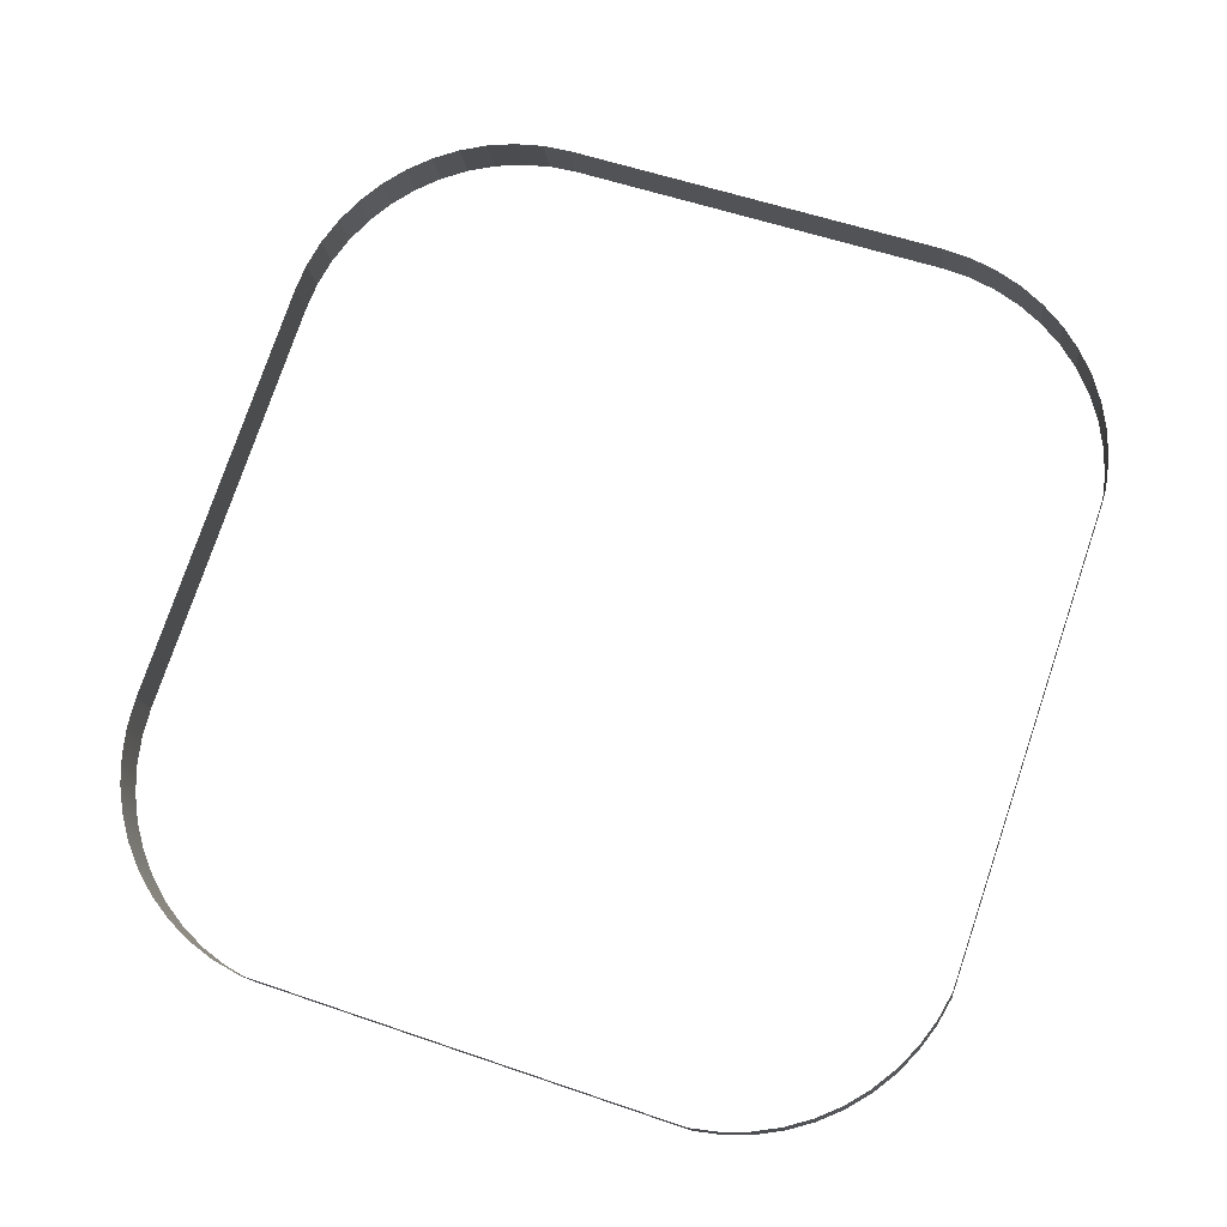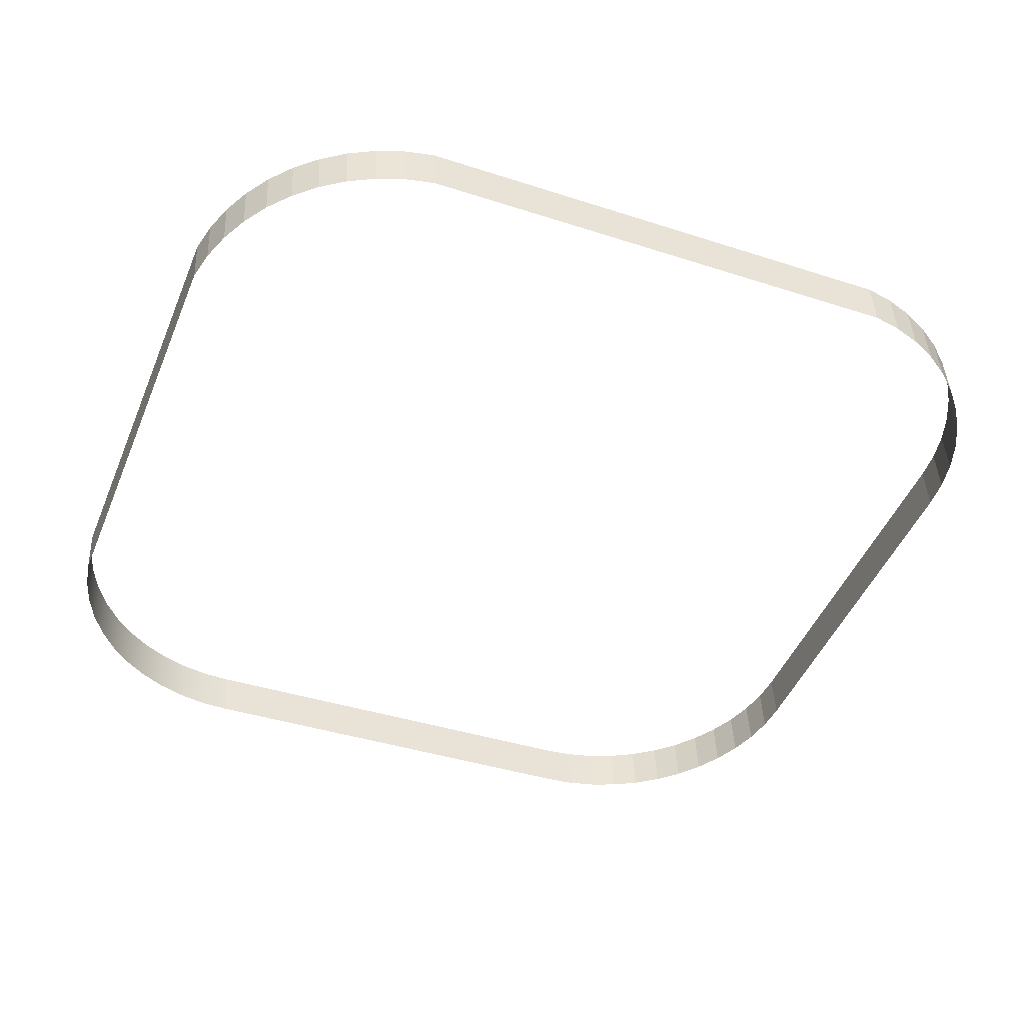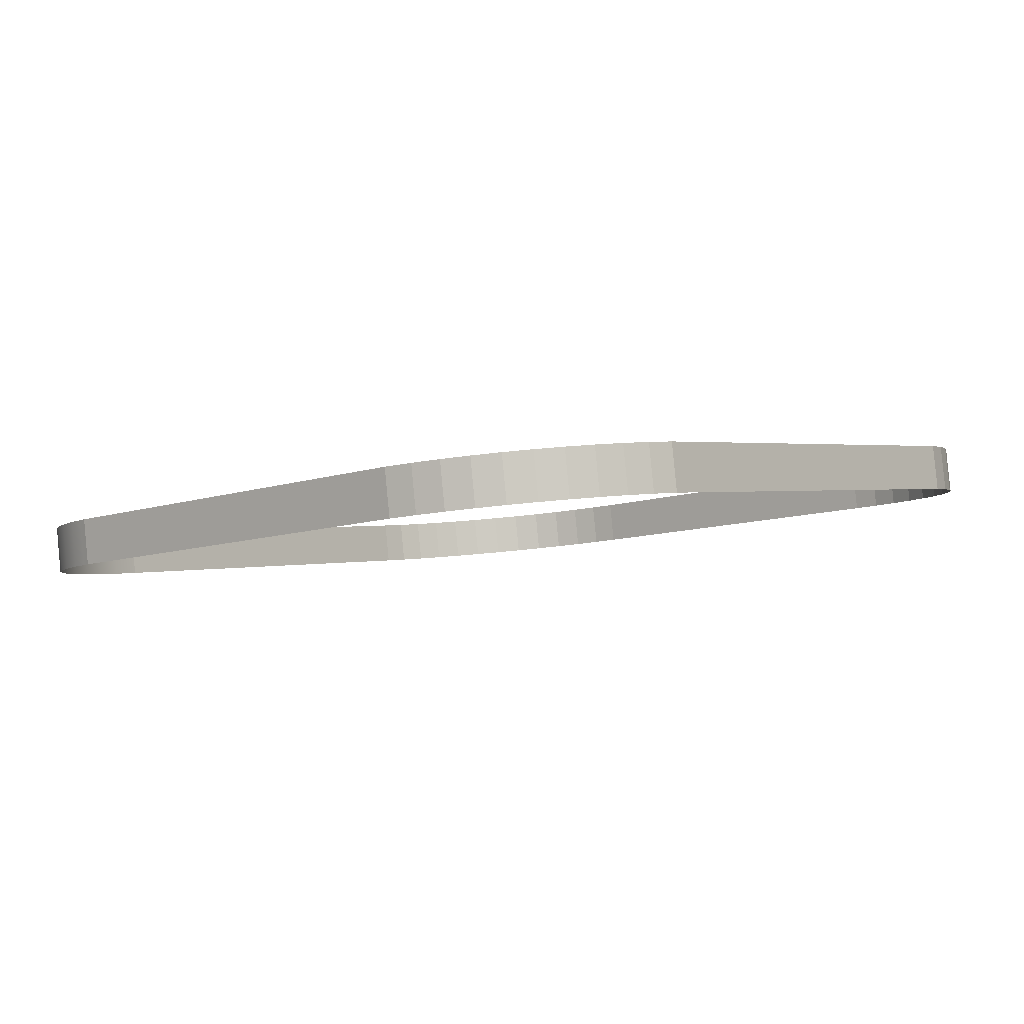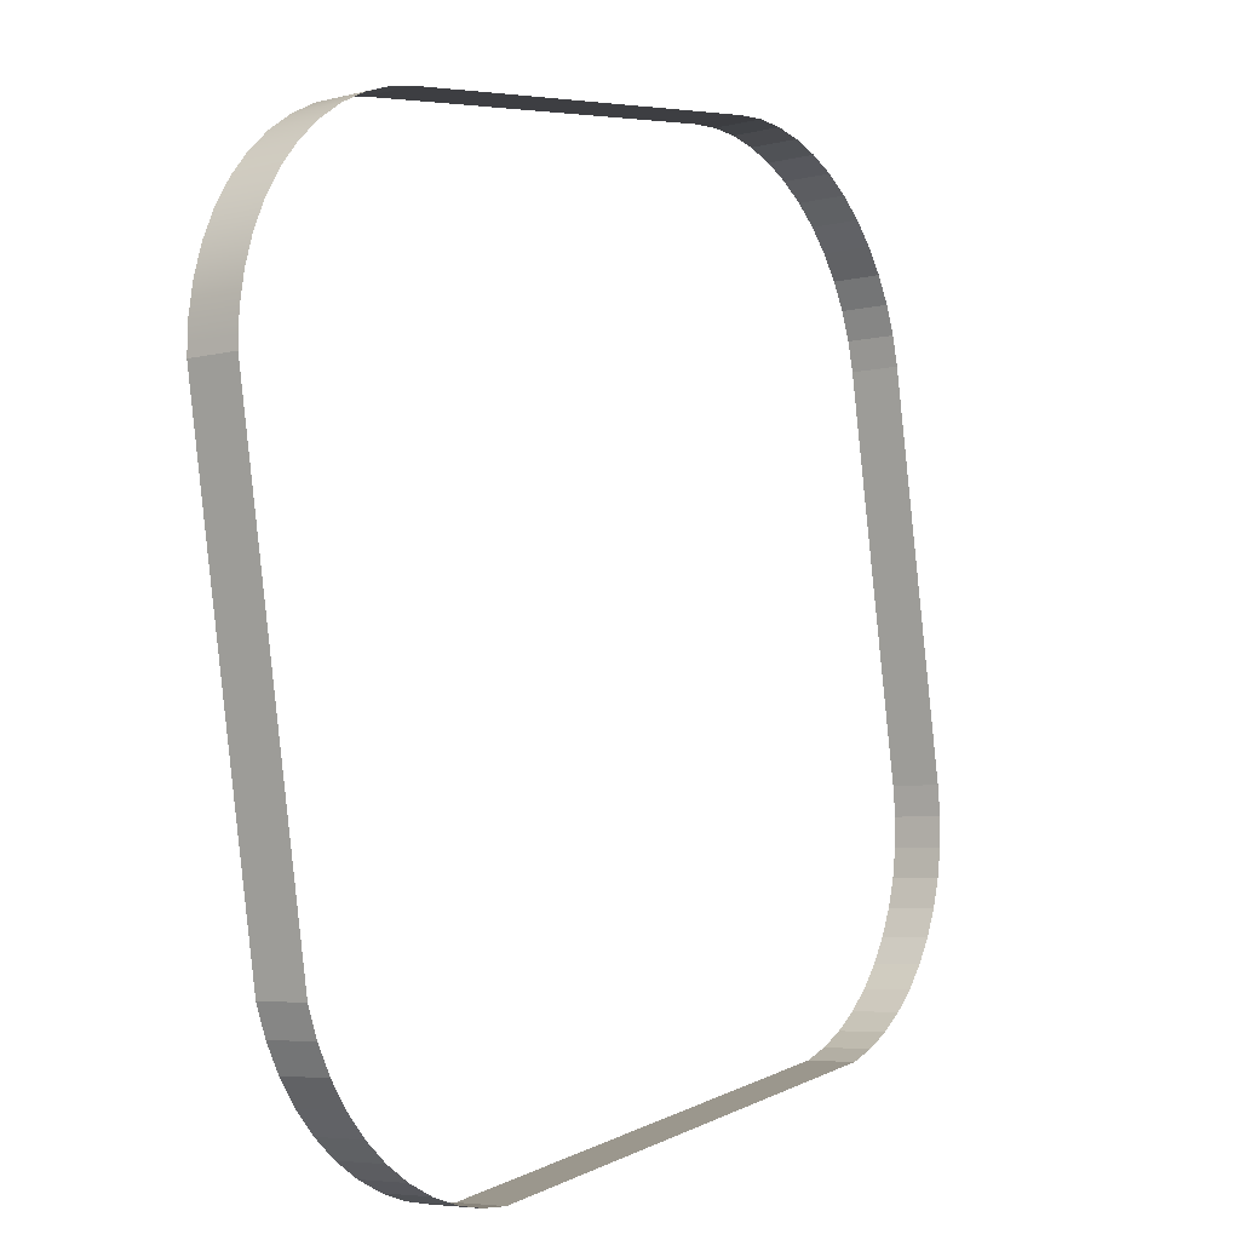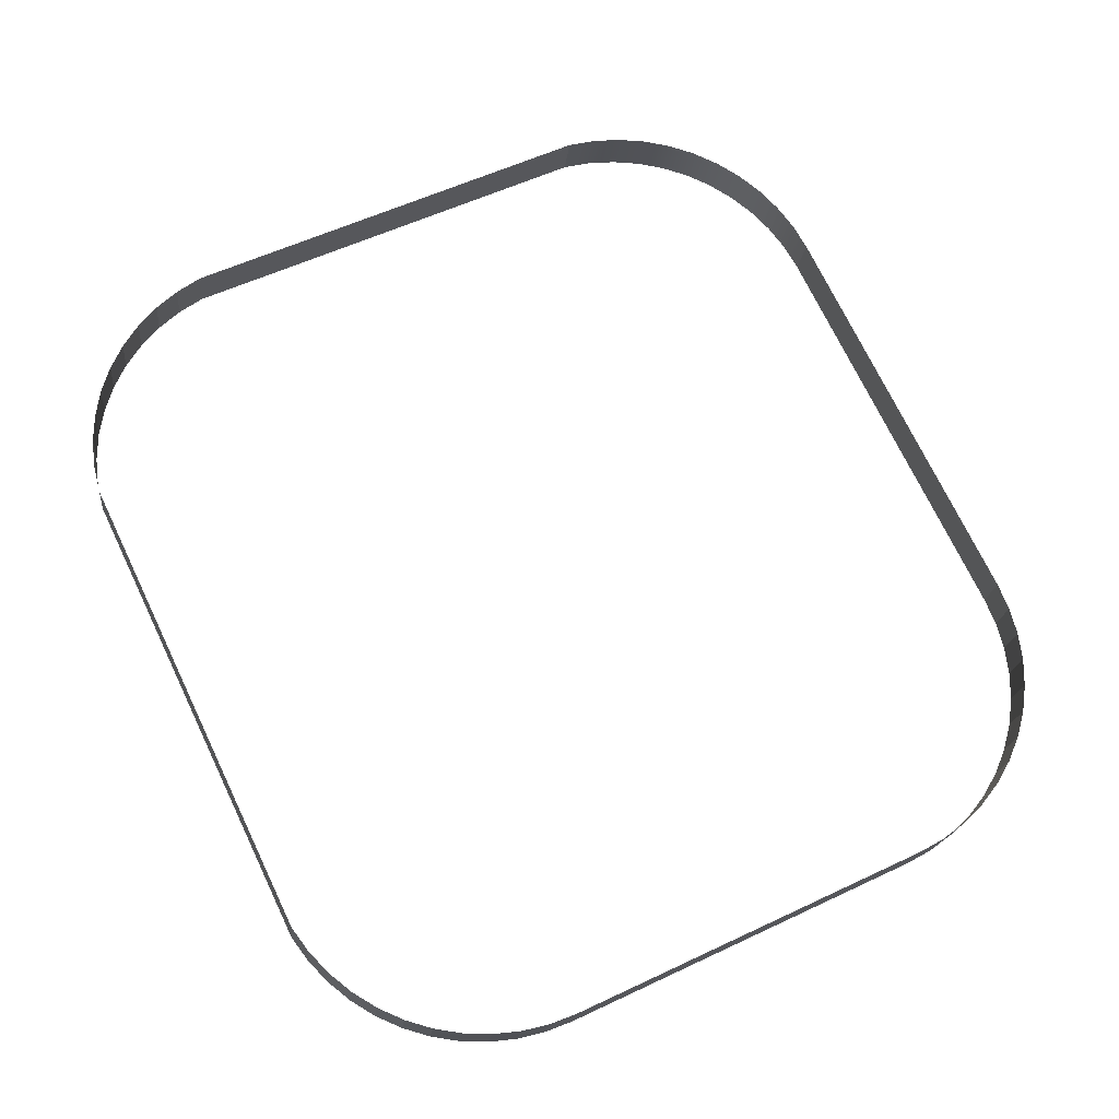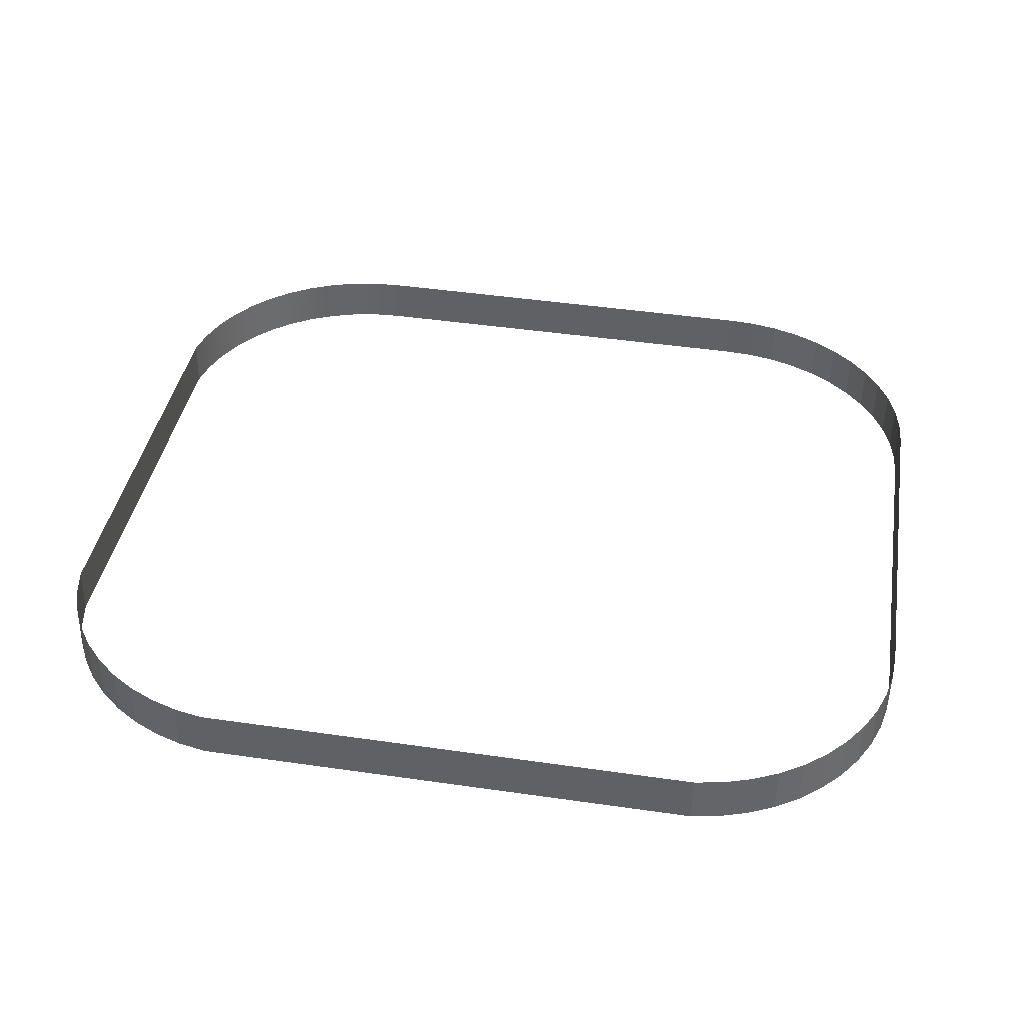
<metadata>
{"format":"obj","ext":"obj","renderer":"f3d","projection":"perspective","resolution":1024,"background":"white","views":[{"elev":77.0,"azim":108.7,"up":"+Y"},{"elev":-39.3,"azim":157.9,"up":"+Y"},{"elev":1.2,"azim":130.3,"up":"+Y"},{"elev":6.4,"azim":125.5,"up":"+Z"},{"elev":72.0,"azim":-115.6,"up":"+Y"},{"elev":45.8,"azim":-170.6,"up":"+Y"}]}
</metadata>
<code>
o #ID4332
v 0.2602 0.02977 -0.07749
v 0.2603 0.03422 -0.07717
v 0.2602 0.03419 -0.07693
v 0.2603 0.0298 -0.07772
v 0.2599 0.02956 -0.07579
v 0.2602 0.03419 -0.07693
v 0.2599 0.03398 -0.07524
v 0.2602 0.02977 -0.07749
v 0.2603 0.0298 -0.07772
v 0.2604 0.0343 -0.07783
v 0.2603 0.03422 -0.07717
v 0.2604 0.02989 -0.07838
v 0.259 0.02925 -0.07329
v 0.259 0.03366 -0.07273
v 0.2604 0.02989 -0.07838
v 0.2604 0.03943 -0.1188
v 0.2604 0.0343 -0.07783
v 0.2604 0.03502 -0.1193
v 0.2578 0.02895 -0.07091
v 0.2578 0.03336 -0.07036
v 0.2604 0.03502 -0.1193
v 0.2599 0.03976 -0.1214
v 0.2604 0.03943 -0.1188
v 0.2599 0.03534 -0.1219
v 0.2564 0.02867 -0.06871
v 0.2564 0.03309 -0.06816
v 0.2599 0.03534 -0.1219
v 0.259 0.04007 -0.1239
v 0.2599 0.03976 -0.1214
v 0.259 0.03566 -0.1244
v 0.2546 0.02842 -0.06673
v 0.2546 0.03284 -0.06617
v 0.259 0.03566 -0.1244
v 0.2578 0.04037 -0.1262
v 0.259 0.04007 -0.1239
v 0.2578 0.03596 -0.1268
v 0.2526 0.03262 -0.06443
v 0.2526 0.02821 -0.06498
v 0.2578 0.03596 -0.1268
v 0.2564 0.04065 -0.1284
v 0.2578 0.04037 -0.1262
v 0.2564 0.03623 -0.129
v 0.2504 0.03244 -0.06296
v 0.2504 0.02802 -0.06351
v 0.2564 0.03623 -0.129
v 0.2546 0.0409 -0.1304
v 0.2564 0.04065 -0.1284
v 0.2546 0.03648 -0.131
v 0.248 0.03229 -0.06179
v 0.248 0.02788 -0.06234
v 0.2526 0.0367 -0.1327
v 0.2546 0.0409 -0.1304
v 0.2546 0.03648 -0.131
v 0.2526 0.04111 -0.1322
v 0.2455 0.03218 -0.06094
v 0.2455 0.02777 -0.06149
v 0.2504 0.03688 -0.1342
v 0.2526 0.04111 -0.1322
v 0.2526 0.0367 -0.1327
v 0.2504 0.0413 -0.1336
v 0.2428 0.03212 -0.06042
v 0.2428 0.0277 -0.06098
v 0.248 0.03703 -0.1354
v 0.2504 0.0413 -0.1336
v 0.2504 0.03688 -0.1342
v 0.248 0.04145 -0.1348
v 0.2402 0.0321 -0.06025
v 0.2402 0.02768 -0.0608
v 0.2455 0.03714 -0.1362
v 0.248 0.04145 -0.1348
v 0.248 0.03703 -0.1354
v 0.2455 0.04155 -0.1356
v 0.2402 0.0321 -0.06025
v 0.1994 0.02768 -0.0608
v 0.2402 0.02768 -0.0608
v 0.1994 0.0321 -0.06025
v 0.2431 0.0372 -0.1367
v 0.2455 0.04155 -0.1356
v 0.2455 0.03714 -0.1362
v 0.2431 0.04161 -0.1361
v 0.1994 0.0321 -0.06025
v 0.1968 0.0277 -0.06098
v 0.1994 0.02768 -0.0608
v 0.1968 0.03212 -0.06042
v 0.2428 0.0372 -0.1367
v 0.2431 0.04161 -0.1361
v 0.2431 0.0372 -0.1367
v 0.2428 0.04162 -0.1362
v 0.1968 0.03212 -0.06042
v 0.1942 0.02777 -0.06149
v 0.1968 0.0277 -0.06098
v 0.1942 0.03218 -0.06094
v 0.1968 0.04162 -0.1362
v 0.2428 0.0372 -0.1367
v 0.1968 0.0372 -0.1367
v 0.2428 0.04162 -0.1362
v 0.1942 0.03218 -0.06094
v 0.1916 0.02788 -0.06234
v 0.1942 0.02777 -0.06149
v 0.1916 0.03229 -0.06179
v 0.1965 0.04161 -0.1361
v 0.1968 0.0372 -0.1367
v 0.1965 0.0372 -0.1367
v 0.1968 0.04162 -0.1362
v 0.1916 0.03229 -0.06179
v 0.1892 0.02802 -0.06351
v 0.1916 0.02788 -0.06234
v 0.1892 0.03244 -0.06296
v 0.1942 0.04155 -0.1356
v 0.1965 0.0372 -0.1367
v 0.1942 0.03714 -0.1362
v 0.1965 0.04161 -0.1361
v 0.1892 0.03244 -0.06296
v 0.187 0.02821 -0.06498
v 0.1892 0.02802 -0.06351
v 0.187 0.03262 -0.06443
v 0.1916 0.04145 -0.1348
v 0.1942 0.03714 -0.1362
v 0.1916 0.03703 -0.1354
v 0.1942 0.04155 -0.1356
v 0.187 0.03262 -0.06443
v 0.185 0.02842 -0.06673
v 0.187 0.02821 -0.06498
v 0.185 0.03284 -0.06617
v 0.1892 0.0413 -0.1336
v 0.1916 0.03703 -0.1354
v 0.1892 0.03688 -0.1342
v 0.1916 0.04145 -0.1348
v 0.1833 0.03309 -0.06816
v 0.185 0.02842 -0.06673
v 0.185 0.03284 -0.06617
v 0.1833 0.02867 -0.06871
v 0.187 0.04111 -0.1322
v 0.1892 0.03688 -0.1342
v 0.187 0.0367 -0.1327
v 0.1892 0.0413 -0.1336
v 0.1818 0.03336 -0.07036
v 0.1833 0.02867 -0.06871
v 0.1833 0.03309 -0.06816
v 0.1818 0.02895 -0.07091
v 0.185 0.0409 -0.1304
v 0.187 0.0367 -0.1327
v 0.185 0.03648 -0.131
v 0.187 0.04111 -0.1322
v 0.1806 0.03366 -0.07273
v 0.1818 0.02895 -0.07091
v 0.1818 0.03336 -0.07036
v 0.1806 0.02925 -0.07329
v 0.185 0.0409 -0.1304
v 0.1833 0.03623 -0.129
v 0.1833 0.04065 -0.1284
v 0.185 0.03648 -0.131
v 0.1797 0.03398 -0.07524
v 0.1806 0.02925 -0.07329
v 0.1806 0.03366 -0.07273
v 0.1797 0.02956 -0.07579
v 0.1833 0.04065 -0.1284
v 0.1818 0.03596 -0.1268
v 0.1818 0.04037 -0.1262
v 0.1833 0.03623 -0.129
v 0.1792 0.0343 -0.07783
v 0.1797 0.02956 -0.07579
v 0.1797 0.03398 -0.07524
v 0.1792 0.02989 -0.07838
v 0.1818 0.04037 -0.1262
v 0.1806 0.03566 -0.1244
v 0.1806 0.04007 -0.1239
v 0.1818 0.03596 -0.1268
v 0.1792 0.0344 -0.0786
v 0.1792 0.02989 -0.07838
v 0.1792 0.0343 -0.07783
v 0.1792 0.02998 -0.07916
v 0.1806 0.04007 -0.1239
v 0.1797 0.03534 -0.1219
v 0.1797 0.03976 -0.1214
v 0.1806 0.03566 -0.1244
v 0.1791 0.03463 -0.08047
v 0.1792 0.02998 -0.07916
v 0.1792 0.0344 -0.0786
v 0.1791 0.03022 -0.08102
v 0.1797 0.03976 -0.1214
v 0.1792 0.03502 -0.1193
v 0.1792 0.03943 -0.1188
v 0.1797 0.03534 -0.1219
v 0.1791 0.0391 -0.1161
v 0.1791 0.03022 -0.08102
v 0.1791 0.03463 -0.08047
v 0.1791 0.03469 -0.1167
v 0.1792 0.03943 -0.1188
v 0.1792 0.03492 -0.1185
v 0.1792 0.03934 -0.118
v 0.1792 0.03502 -0.1193
v 0.1792 0.03934 -0.118
v 0.1791 0.03469 -0.1167
v 0.1791 0.0391 -0.1161
v 0.1792 0.03492 -0.1185
f 1 2 3
f 3 2 1
f 2 1 4
f 4 1 2
f 5 6 7
f 7 6 5
f 6 5 8
f 8 5 6
f 9 10 11
f 11 10 9
f 10 9 12
f 12 9 10
f 13 7 14
f 14 7 13
f 7 13 5
f 5 13 7
f 15 16 17
f 17 16 15
f 16 15 18
f 18 15 16
f 19 14 20
f 20 14 19
f 14 19 13
f 13 19 14
f 21 22 23
f 23 22 21
f 22 21 24
f 24 21 22
f 25 20 26
f 26 20 25
f 20 25 19
f 19 25 20
f 27 28 29
f 29 28 27
f 28 27 30
f 30 27 28
f 31 26 32
f 32 26 31
f 26 31 25
f 25 31 26
f 33 34 35
f 35 34 33
f 34 33 36
f 36 33 34
f 31 37 38
f 38 37 31
f 37 31 32
f 32 31 37
f 39 40 41
f 41 40 39
f 40 39 42
f 42 39 40
f 38 43 44
f 44 43 38
f 43 38 37
f 37 38 43
f 45 46 47
f 47 46 45
f 46 45 48
f 48 45 46
f 44 49 50
f 50 49 44
f 49 44 43
f 43 44 49
f 51 52 53
f 53 52 51
f 52 51 54
f 54 51 52
f 50 55 56
f 56 55 50
f 55 50 49
f 49 50 55
f 57 58 59
f 59 58 57
f 58 57 60
f 60 57 58
f 56 61 62
f 62 61 56
f 61 56 55
f 55 56 61
f 63 64 65
f 65 64 63
f 64 63 66
f 66 63 64
f 62 67 68
f 68 67 62
f 67 62 61
f 61 62 67
f 69 70 71
f 71 70 69
f 70 69 72
f 72 69 70
f 73 74 75
f 75 74 73
f 74 73 76
f 76 73 74
f 77 78 79
f 79 78 77
f 78 77 80
f 80 77 78
f 81 82 83
f 83 82 81
f 82 81 84
f 84 81 82
f 85 86 87
f 87 86 85
f 86 85 88
f 88 85 86
f 89 90 91
f 91 90 89
f 90 89 92
f 92 89 90
f 93 94 95
f 95 94 93
f 94 93 96
f 96 93 94
f 97 98 99
f 99 98 97
f 98 97 100
f 100 97 98
f 101 102 103
f 103 102 101
f 102 101 104
f 104 101 102
f 105 106 107
f 107 106 105
f 106 105 108
f 108 105 106
f 109 110 111
f 111 110 109
f 110 109 112
f 112 109 110
f 113 114 115
f 115 114 113
f 114 113 116
f 116 113 114
f 117 118 119
f 119 118 117
f 118 117 120
f 120 117 118
f 121 122 123
f 123 122 121
f 122 121 124
f 124 121 122
f 125 126 127
f 127 126 125
f 126 125 128
f 128 125 126
f 129 130 131
f 131 130 129
f 130 129 132
f 132 129 130
f 133 134 135
f 135 134 133
f 134 133 136
f 136 133 134
f 137 138 139
f 139 138 137
f 138 137 140
f 140 137 138
f 141 142 143
f 143 142 141
f 142 141 144
f 144 141 142
f 145 146 147
f 147 146 145
f 146 145 148
f 148 145 146
f 149 150 151
f 151 150 149
f 150 149 152
f 152 149 150
f 153 154 155
f 155 154 153
f 154 153 156
f 156 153 154
f 157 158 159
f 159 158 157
f 158 157 160
f 160 157 158
f 161 162 163
f 163 162 161
f 162 161 164
f 164 161 162
f 165 166 167
f 167 166 165
f 166 165 168
f 168 165 166
f 169 170 171
f 171 170 169
f 170 169 172
f 172 169 170
f 173 174 175
f 175 174 173
f 174 173 176
f 176 173 174
f 177 178 179
f 179 178 177
f 178 177 180
f 180 177 178
f 181 182 183
f 183 182 181
f 182 181 184
f 184 181 182
f 185 186 187
f 187 186 185
f 186 185 188
f 188 185 186
f 189 190 191
f 191 190 189
f 190 189 192
f 192 189 190
f 193 194 195
f 195 194 193
f 194 193 196
f 196 193 194

</code>
